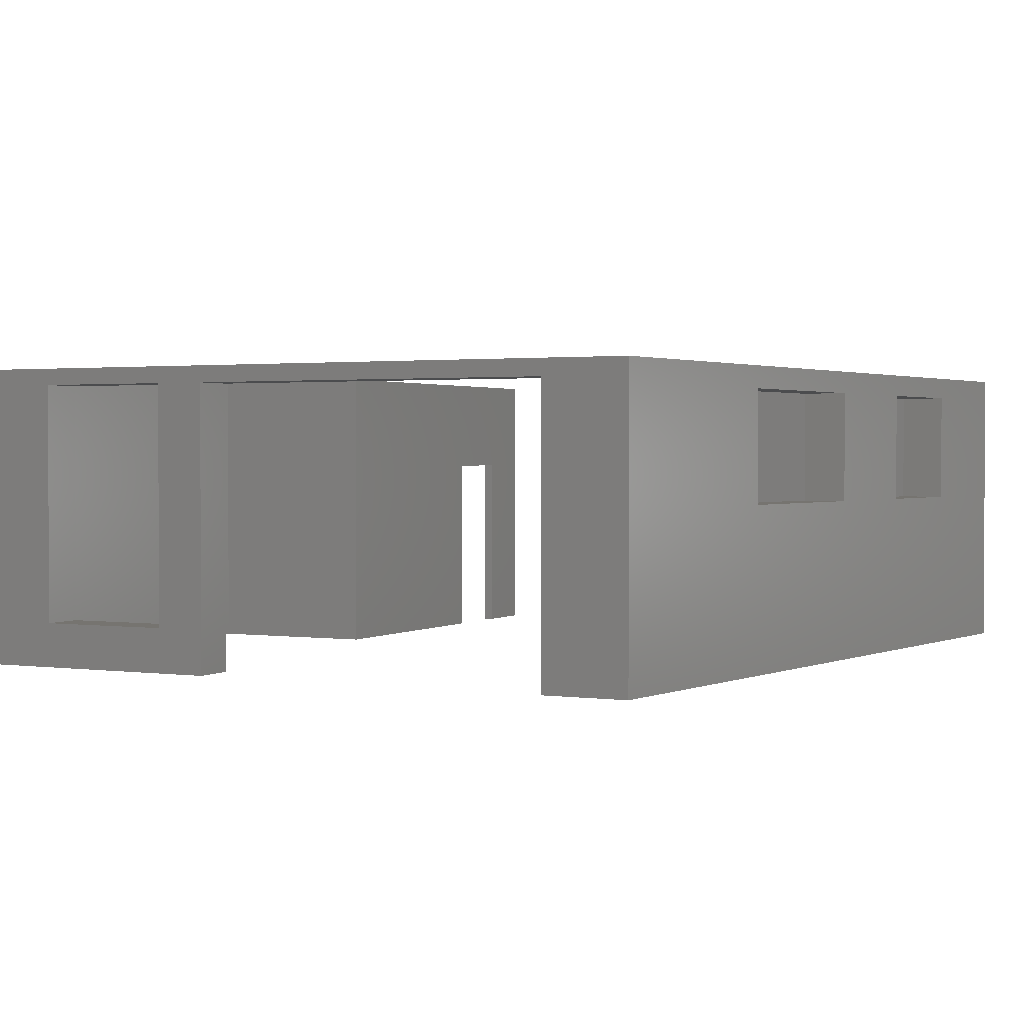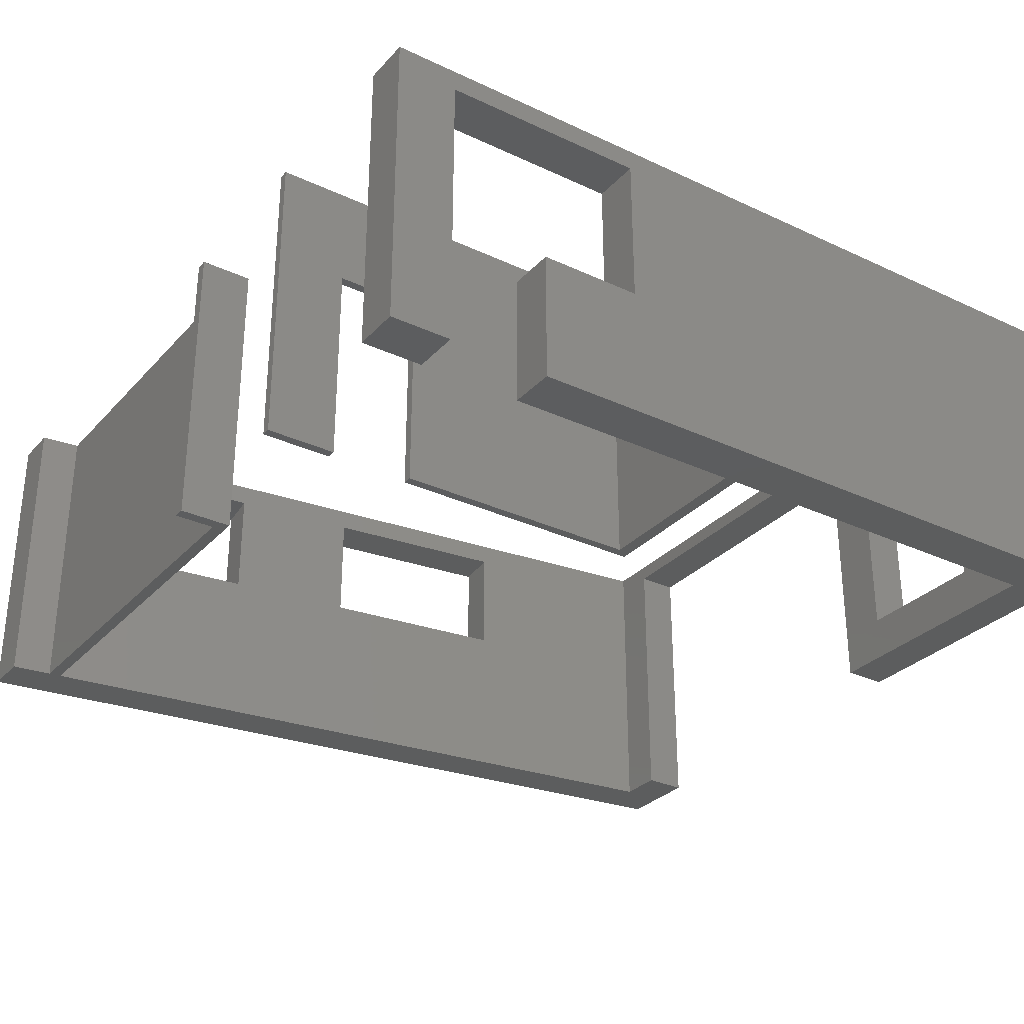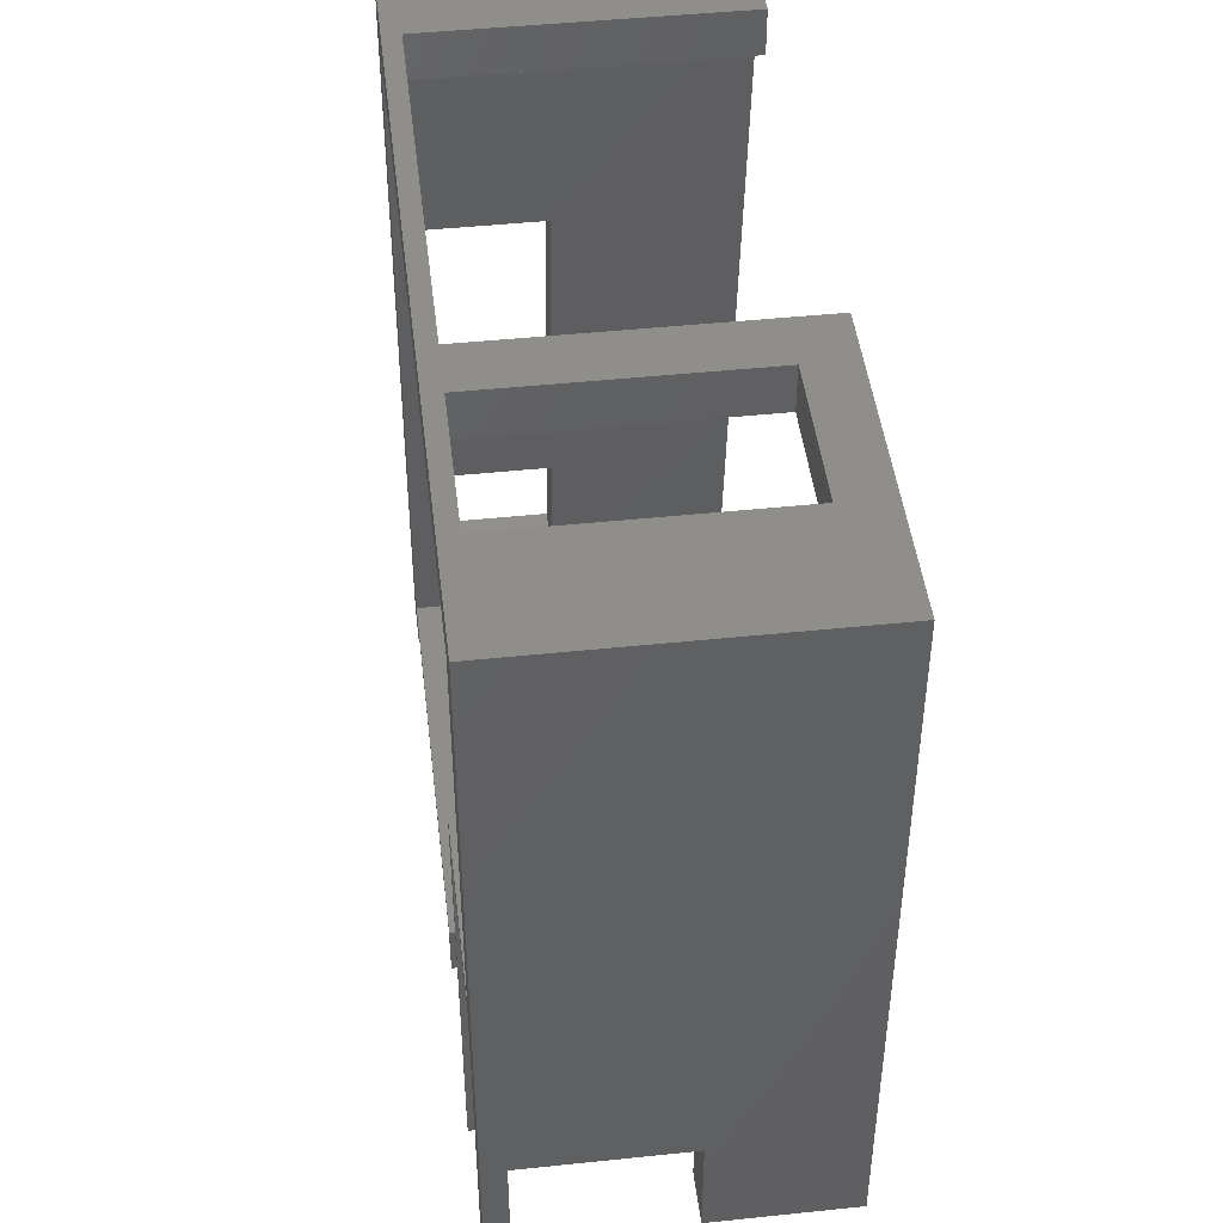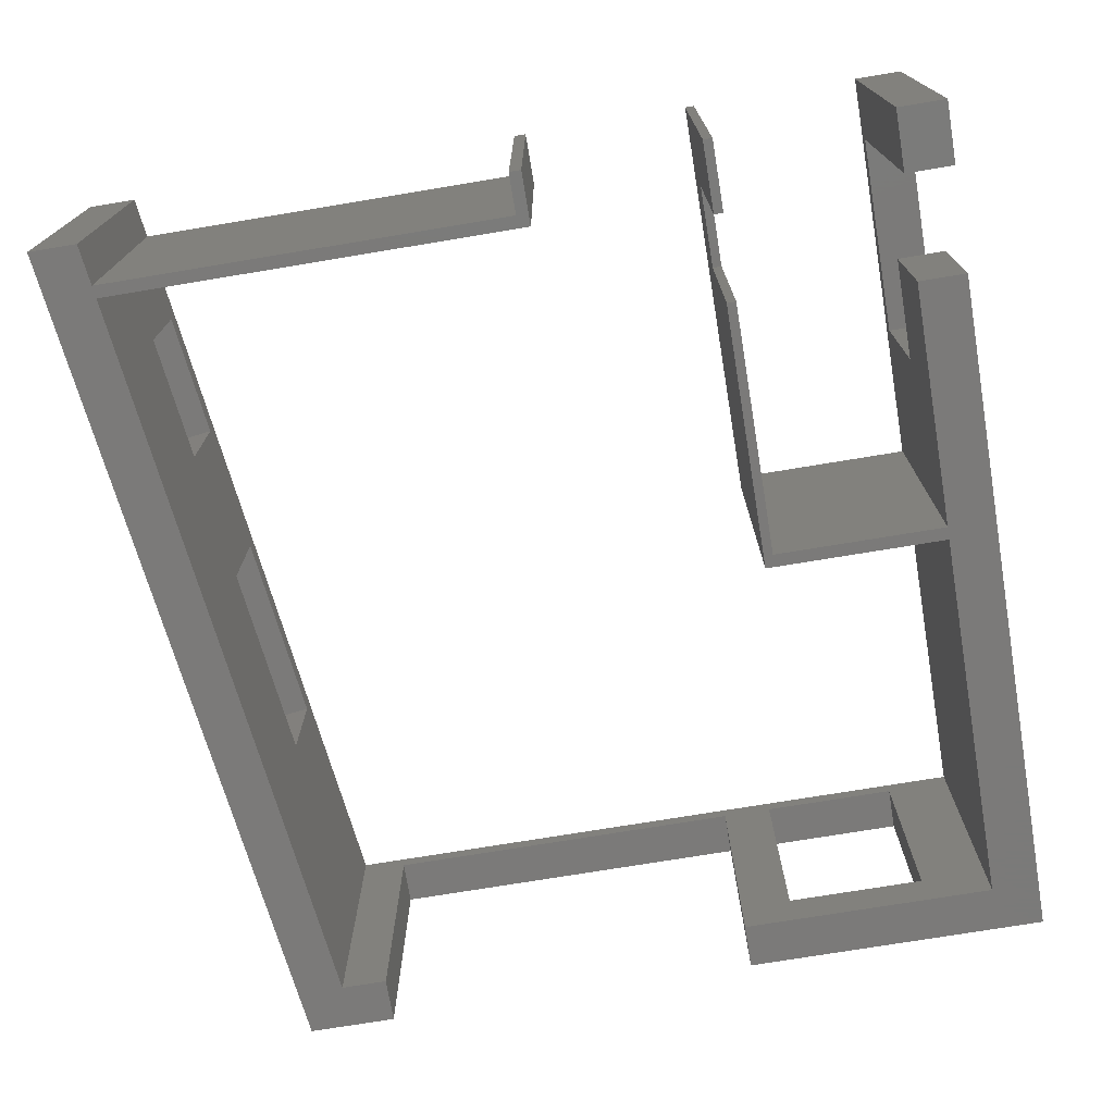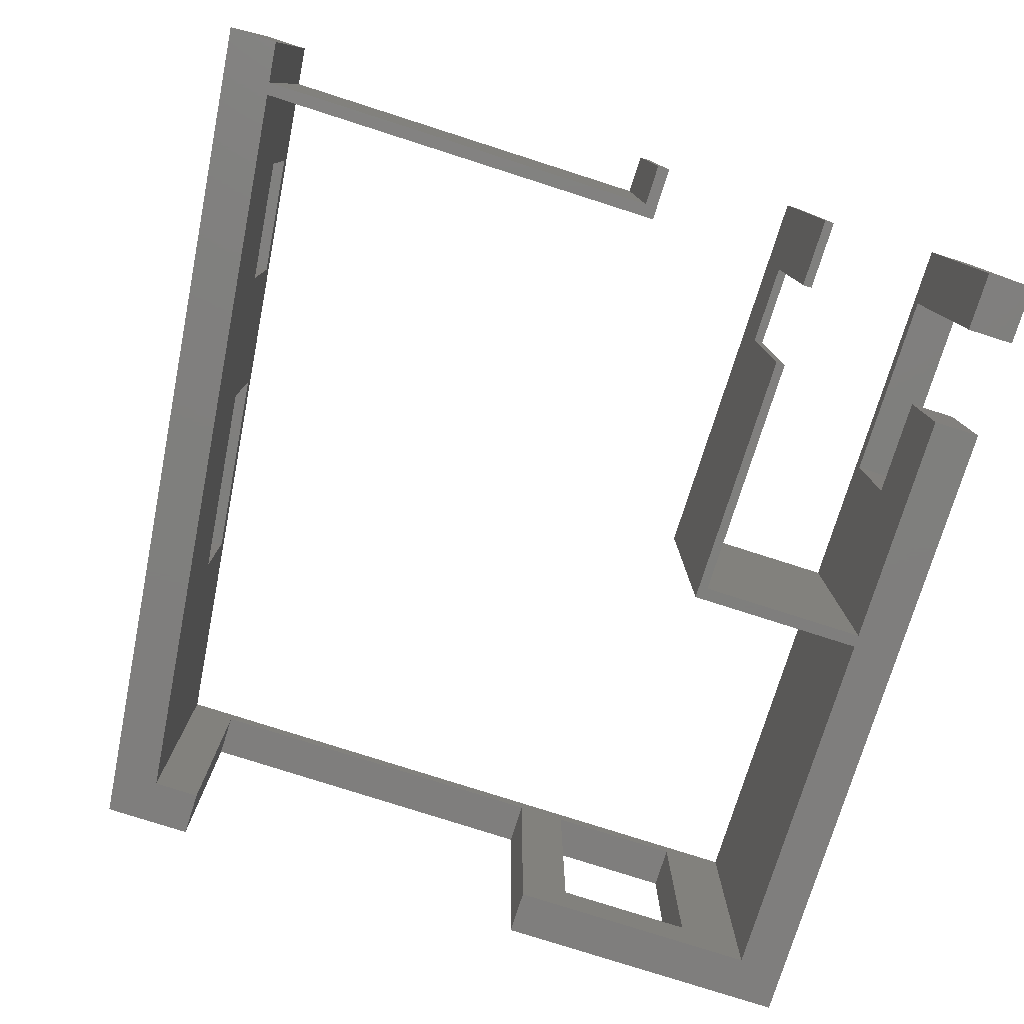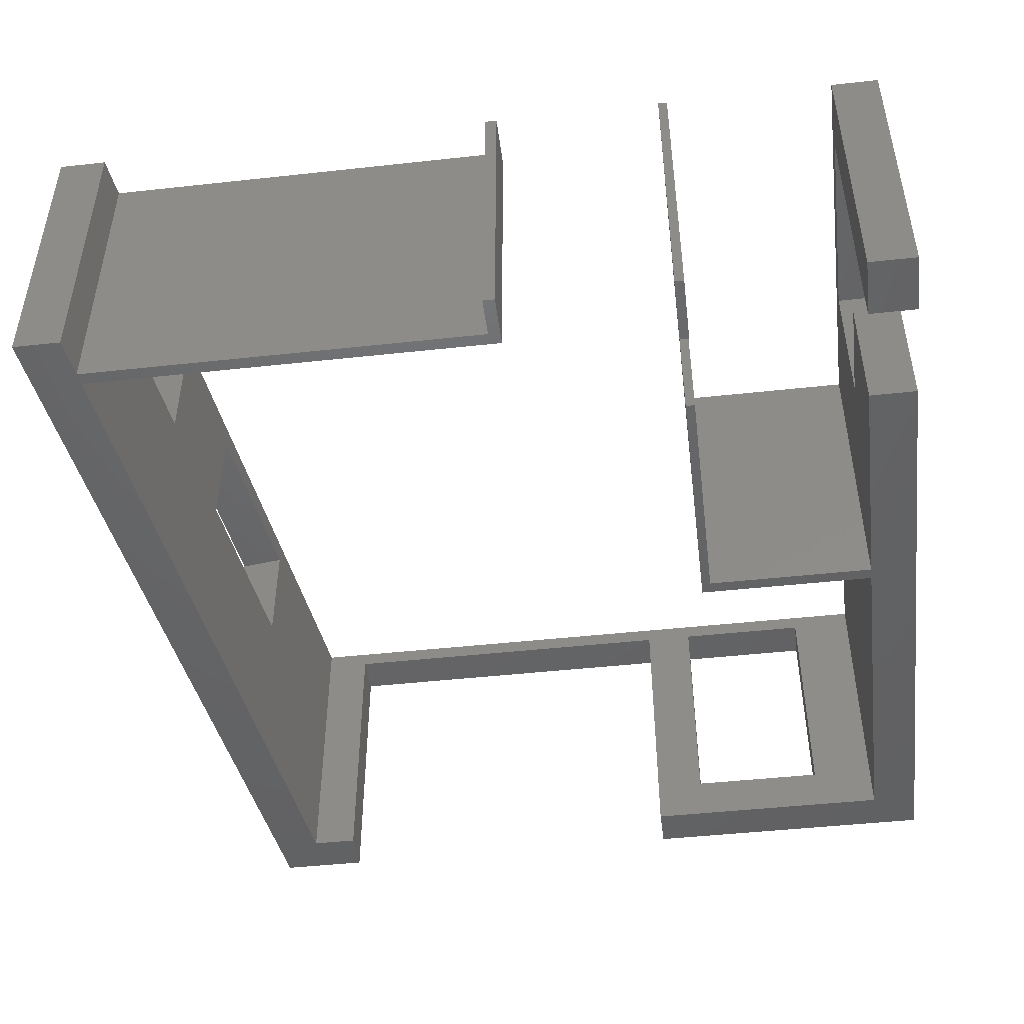
<metadata>
{"format":"stl","ext":"stl","renderer":"f3d","projection":"perspective","resolution":1024,"background":"white","views":[{"elev":1.6,"azim":-153.3,"up":"+Z"},{"elev":-30.3,"azim":55.9,"up":"+Z"},{"elev":46.0,"azim":83.2,"up":"+Y"},{"elev":-73.5,"azim":9.4,"up":"+Z"},{"elev":-78.9,"azim":-17.7,"up":"+Z"},{"elev":-46.7,"azim":7.1,"up":"+Z"}]}
</metadata>
<code>
# stl→obj: 94 verts, 196 faces
v -763.2 689.8 703.4
v -760.2 713.5 699.4
v -763.2 689.8 649.4
v -744.4 837.7 703.4
v -760.2 713.5 679.2
v -757.3 736 699.4
v -754.3 759.6 699.4
v -757.3 736 679.2
v -749.9 794.4 699.4
v -749.9 794.4 679.2
v -744.4 837.7 649.4
v -754.3 759.6 679.2
v -630.1 837.7 700.5
v -654.5 830 700.5
v -654.5 837.7 700.5
v -630.1 830 700.5
v -618.7 761.5 700.4
v -648.8 761.5 649.4
v -618.7 761.5 649.4
v -648.8 761.5 703.4
v -618.7 761.5 703.4
v -648.8 717.1 685.3
v -650.4 702.2 685.3
v -650.4 717.1 685.3
v -648.8 702.2 685.3
v -682.5 697 703.4
v -753.9 697 649.4
v -682.5 697 649.4
v -753.9 697 703.4
v -650.4 702.2 649.4
v -648.8 689.8 649.4
v -650.4 689.8 649.4
v -648.8 702.2 649.4
v -650.4 717.1 649.4
v -648.8 717.1 649.4
v -663.4 837.7 700.5
v -729.2 830 700.5
v -729.2 837.7 700.5
v -663.4 830 700.5
v -663.4 830 649.4
v -663.4 837.7 649.4
v -618.7 700.6 649.4
v -610.3 689.8 649.4
v -618.7 689.8 649.4
v -610.3 700.6 649.4
v -746.2 758.5 679.2
v -746.2 758.5 699.4
v -753.6 699.2 703.4
v -680.4 699.2 649.4
v -753.6 699.2 649.4
v -680.4 699.2 703.4
v -654.5 837.7 657.4
v -654.5 830 657.4
v -682.5 689.8 649.4
v -682.5 689.8 703.4
v -741.8 793.3 699.4
v -751.9 712.5 679.2
v -737.2 830 649.4
v -749.1 734.9 679.2
v -749.1 734.9 699.4
v -741.8 793.3 679.2
v -751.9 712.5 699.4
v -737.2 830 703.4
v -650.4 763.8 649.4
v -618.7 763.8 649.4
v -610.3 837.7 649.4
v -618.6 830 649.4
v -610.3 718.7 649.4
v -618.7 718.7 649.4
v -680.4 689.8 703.4
v -680.4 689.8 649.4
v -754.8 689.8 703.4
v -754.8 689.8 649.4
v -610.3 736.8 699.6
v -618.7 736.8 672.9
v -610.3 736.8 672.9
v -618.7 736.8 699.6
v -630.1 830 657.4
v -618.6 830 703.4
v -729.2 830 649.4
v -630.1 837.7 657.4
v -729.2 837.7 649.4
v -650.4 763.8 703.4
v -618.7 763.8 700.4
v -618.7 763.8 703.4
v -610.3 700.6 699.6
v -618.7 700.6 699.6
v -618.7 689.8 703.4
v -618.7 718.7 672.9
v -648.8 689.8 703.4
v -610.3 718.7 672.9
v -610.3 837.7 703.4
v -650.4 689.8 703.4
v -610.3 689.8 703.4
f 1 2 3
f 2 1 4
f 3 2 5
f 2 4 6
f 6 4 7
f 6 7 8
f 7 4 9
f 9 4 10
f 5 11 3
f 11 5 8
f 11 8 12
f 12 8 7
f 11 12 10
f 11 10 4
f 13 14 15
f 14 13 16
f 17 18 19
f 18 17 20
f 20 17 21
f 22 23 24
f 23 22 25
f 26 27 28
f 27 26 29
f 30 31 32
f 31 30 33
f 22 34 35
f 34 22 24
f 36 37 38
f 37 36 39
f 36 40 39
f 40 36 41
f 42 43 44
f 43 42 45
f 7 46 12
f 46 7 47
f 48 49 50
f 49 48 51
f 52 14 53
f 14 52 15
f 26 54 55
f 54 26 28
f 9 47 7
f 47 9 56
f 50 57 48
f 57 50 58
f 57 58 59
f 59 58 46
f 59 46 60
f 46 58 61
f 61 58 56
f 48 62 63
f 62 48 57
f 63 62 60
f 63 60 47
f 47 60 46
f 63 47 56
f 63 56 58
f 64 18 34
f 18 64 65
f 18 65 19
f 66 40 41
f 40 66 67
f 19 68 69
f 68 19 65
f 68 65 67
f 68 67 66
f 35 34 18
f 49 70 71
f 70 49 51
f 59 6 8
f 6 59 60
f 27 72 73
f 72 27 29
f 74 75 76
f 75 74 77
f 67 78 40
f 78 67 79
f 78 79 16
f 16 79 14
f 14 79 39
f 39 79 37
f 37 58 80
f 58 37 63
f 63 37 79
f 40 53 39
f 53 40 78
f 39 53 14
f 13 78 16
f 78 13 81
f 11 73 3
f 73 11 27
f 27 11 50
f 50 11 58
f 58 11 82
f 58 82 80
f 50 28 27
f 28 50 49
f 28 49 54
f 54 49 71
f 82 37 80
f 37 82 38
f 83 65 64
f 65 83 84
f 84 83 85
f 79 84 85
f 84 79 65
f 65 79 67
f 42 86 45
f 86 42 87
f 88 87 44
f 87 88 21
f 87 21 77
f 75 69 89
f 69 75 19
f 19 75 77
f 19 77 21
f 19 21 17
f 42 44 87
f 18 22 35
f 33 90 31
f 90 33 25
f 90 25 20
f 20 25 22
f 20 22 18
f 91 69 68
f 69 91 89
f 2 57 5
f 57 2 62
f 91 75 89
f 75 91 76
f 4 82 11
f 82 4 38
f 38 4 36
f 36 4 15
f 15 4 13
f 66 81 92
f 81 66 52
f 92 81 13
f 92 13 4
f 41 52 66
f 52 41 36
f 52 36 15
f 56 10 61
f 10 56 9
f 78 52 53
f 52 78 81
f 93 23 32
f 23 93 83
f 23 83 24
f 24 83 34
f 34 83 64
f 30 32 23
f 77 86 87
f 86 77 74
f 70 26 55
f 26 48 29
f 48 26 51
f 51 26 70
f 94 21 88
f 21 94 85
f 85 94 79
f 79 94 92
f 72 4 1
f 4 72 29
f 4 29 48
f 4 48 63
f 4 63 92
f 92 63 79
f 90 83 93
f 83 90 20
f 83 20 85
f 85 20 21
f 6 62 2
f 62 6 60
f 57 8 5
f 8 57 59
f 46 10 12
f 10 46 61
f 66 91 68
f 91 66 76
f 76 66 74
f 45 94 43
f 94 45 86
f 94 86 92
f 92 86 74
f 92 74 66
f 23 33 30
f 33 23 25
f 70 54 71
f 54 70 55
f 72 3 73
f 3 72 1
f 43 88 44
f 88 43 94
f 90 32 31
f 32 90 93

</code>
